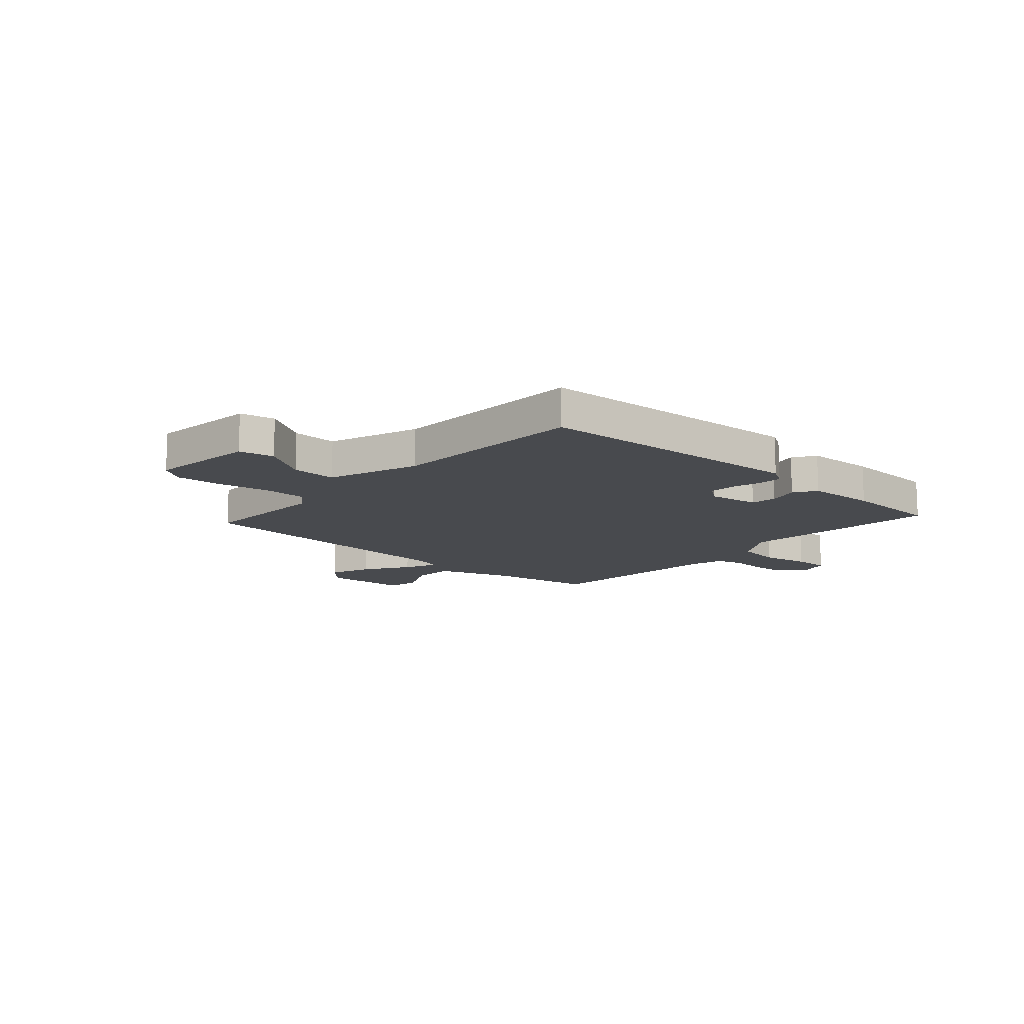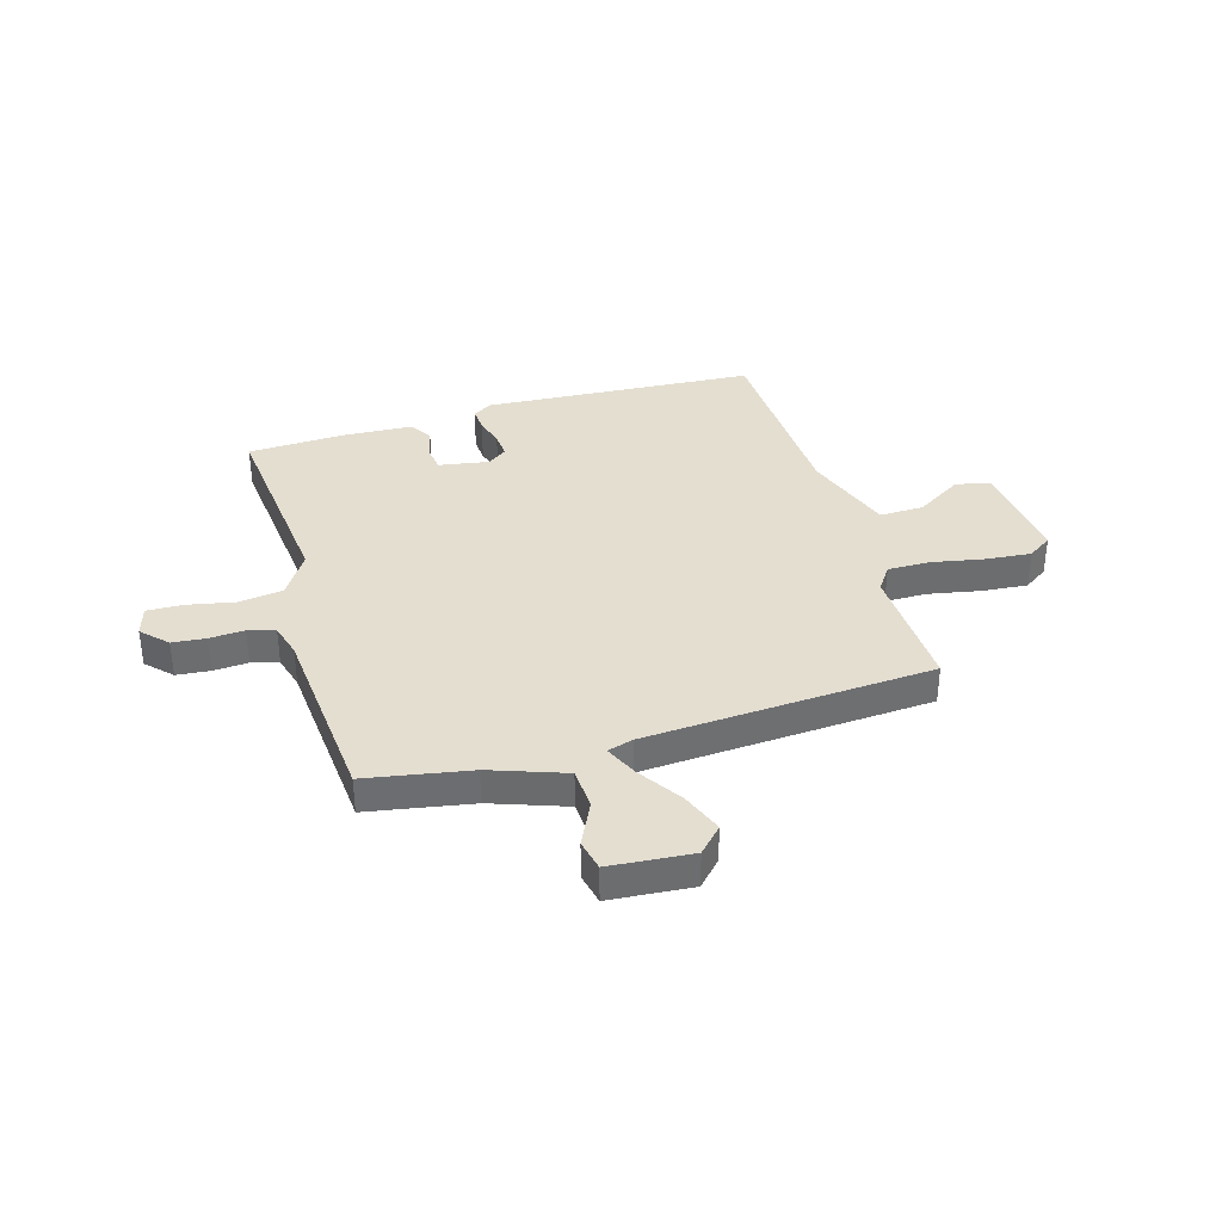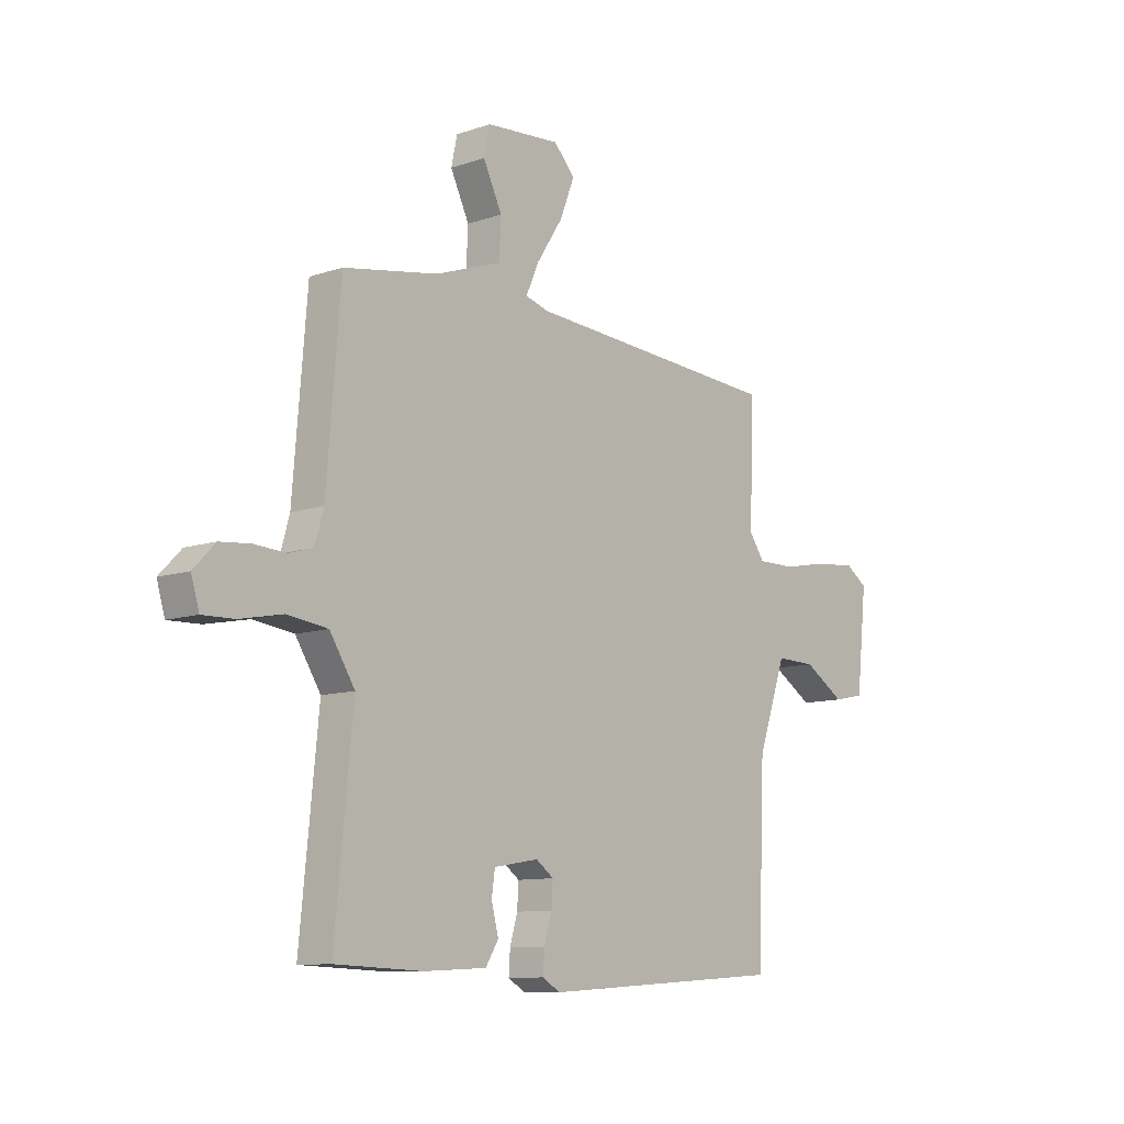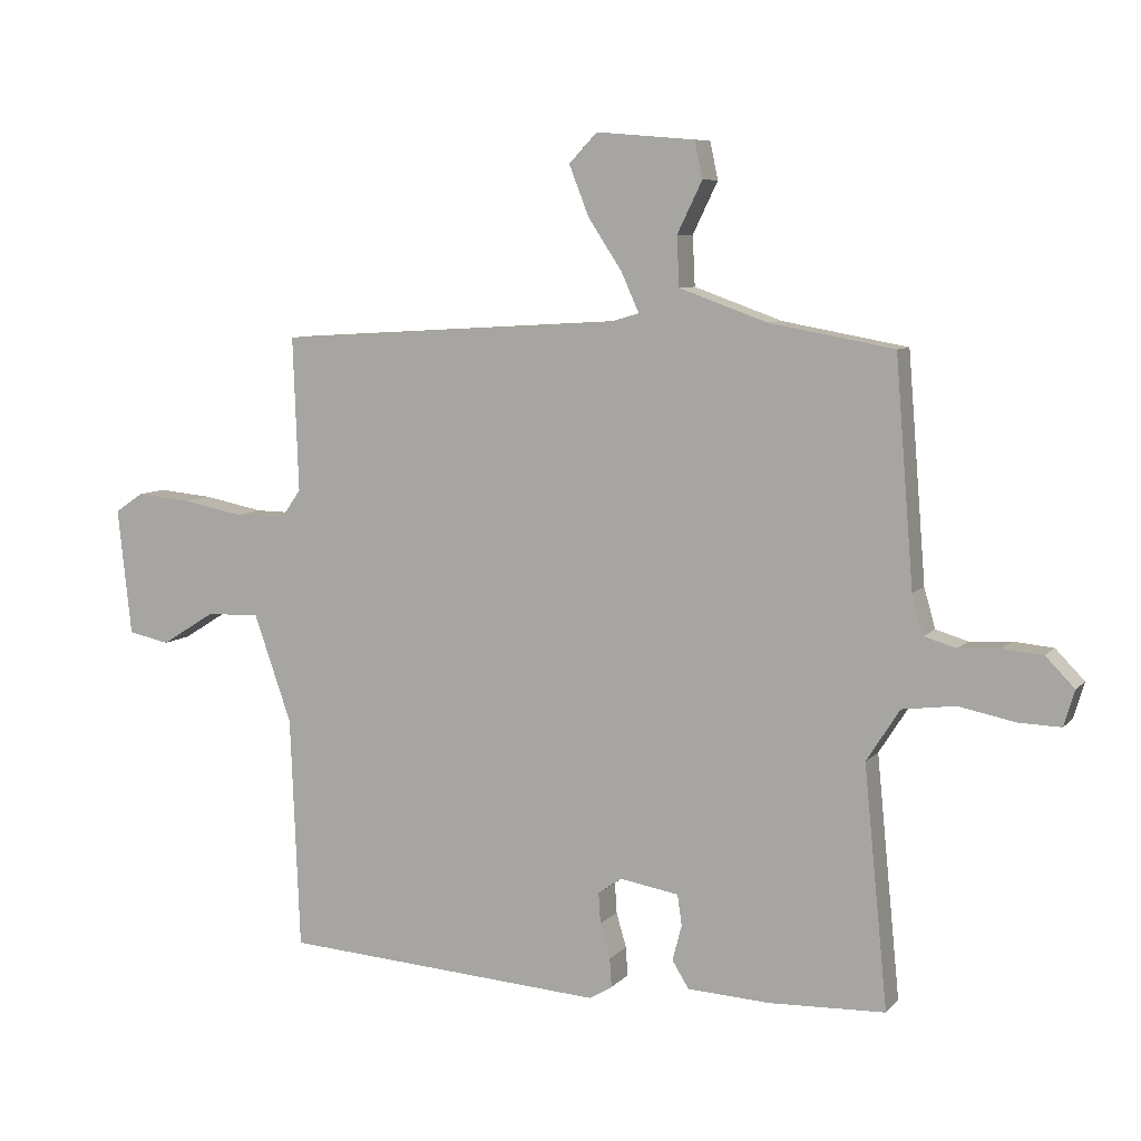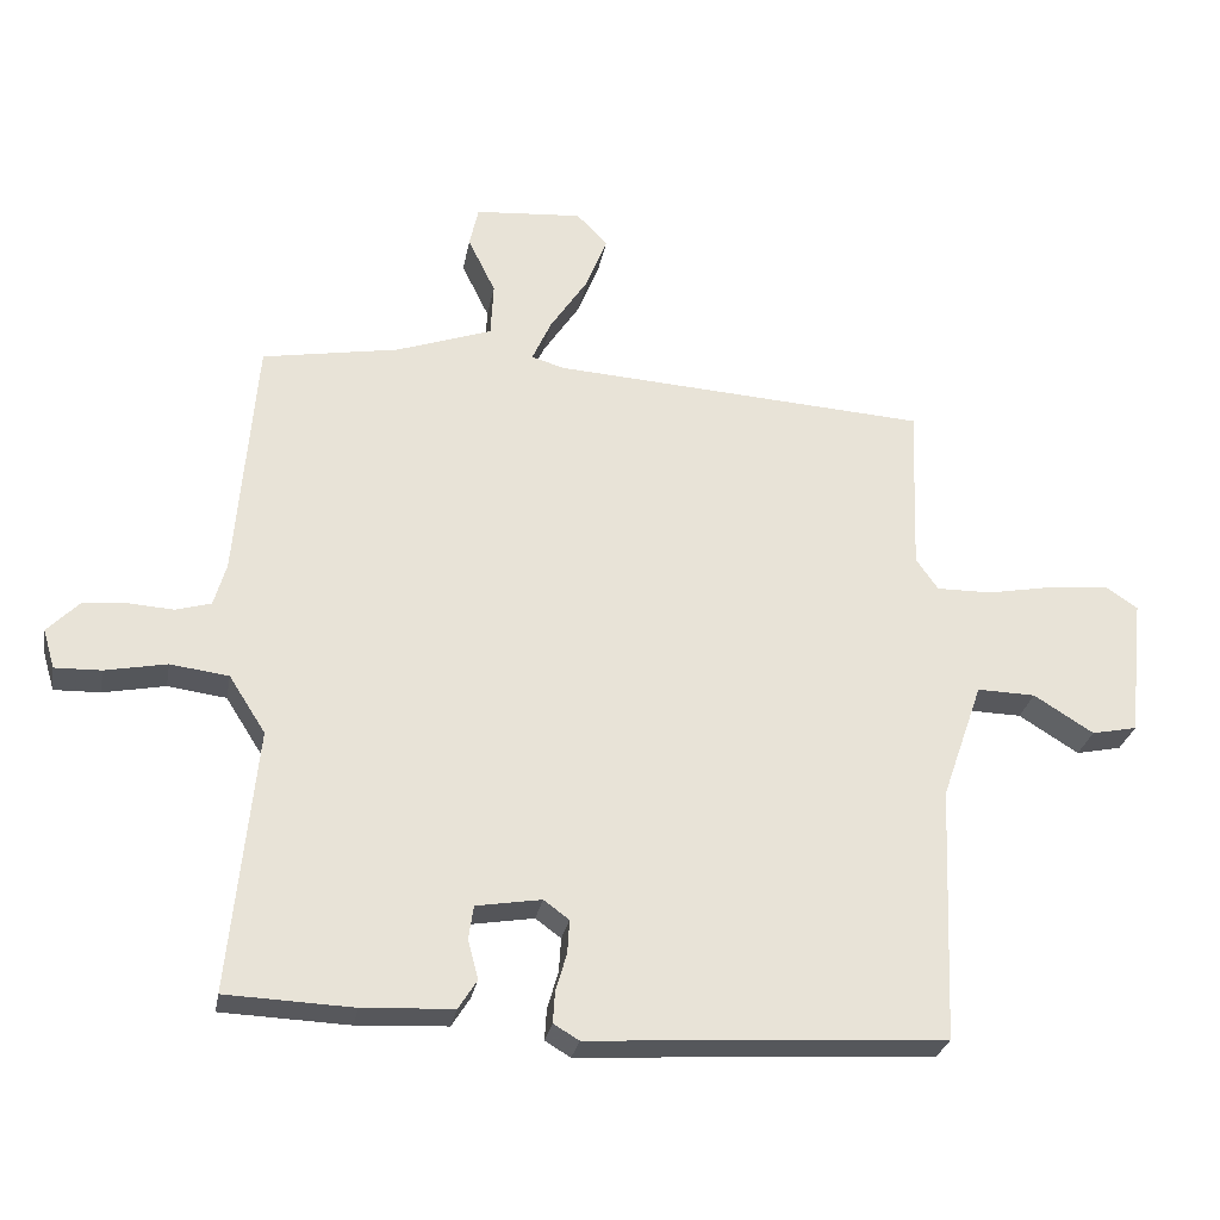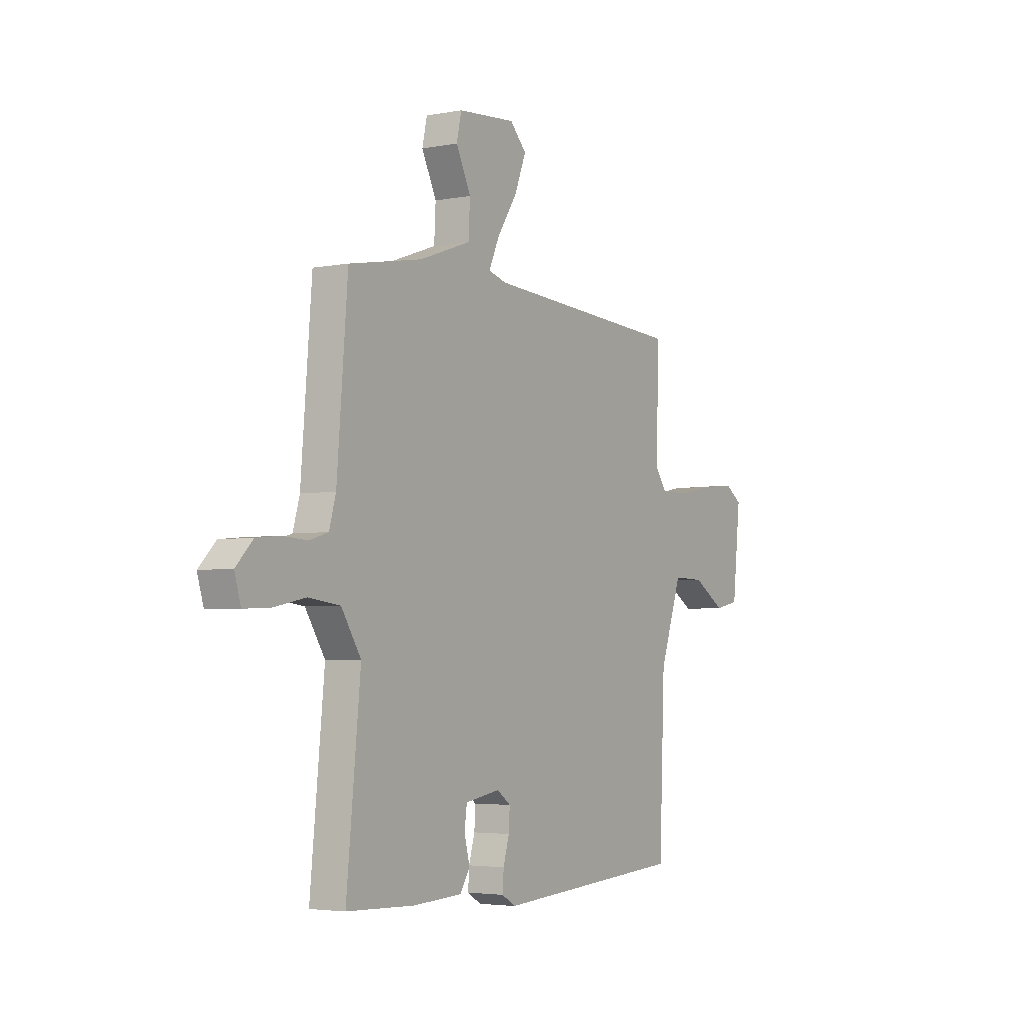
<metadata>
{"format":"obj","ext":"obj","renderer":"f3d","projection":"perspective","resolution":1024,"background":"white","views":[{"elev":-13.0,"azim":137.8,"up":"+Y"},{"elev":36.4,"azim":-16.5,"up":"+Y"},{"elev":-10.3,"azim":-49.4,"up":"+Z"},{"elev":7.7,"azim":-157.5,"up":"+Z"},{"elev":-28.1,"azim":-10.4,"up":"+Z"},{"elev":-3.7,"azim":-57.6,"up":"+Z"}]}
</metadata>
<code>
v 0.5 0.07 -0.5
v -0.017 0.07 -0.534
v -0.054 0.07 -0.512
v -0.051 0.07 -0.466
v -0.035 0.07 -0.411
v -0.032 0.07 -0.362
v -0.069 0.07 -0.335
v -0.164 0.07 -0.351
v -0.171 0.07 -0.4
v -0.156 0.07 -0.457
v -0.183 0.07 -0.5
v -0.315 0.07 -0.507
v -0.5 0.07 -0.5
v -0.462 0.07 -0.116
v -0.515 0.07 -0.033
v -0.6 0.07 -0.022
v -0.69 0.07 -0.04
v -0.757 0.07 -0.042
v -0.774 0.07 0.015
v -0.728 0.07 0.062
v -0.664 0.07 0.068
v -0.598 0.07 0.064
v -0.547 0.07 0.079
v -0.529 0.07 0.142
v -0.5 0.07 0.5
v -0.301 0.07 0.536
v -0.161 0.07 0.586
v -0.157 0.07 0.665
v -0.197 0.07 0.747
v -0.184 0.07 0.806
v -0.027 0.07 0.819
v 0.018 0.07 0.772
v -0.013 0.07 0.693
v -0.068 0.07 0.609
v -0.096 0.07 0.547
v -0.047 0.07 0.533
v 0.5 0.07 0.5
v 0.491 0.07 0.254
v 0.523 0.07 0.208
v 0.604 0.07 0.209
v 0.702 0.07 0.228
v 0.789 0.07 0.236
v 0.835 0.07 0.205
v 0.813 0.07 0.002
v 0.747 0.07 -0.012
v 0.66 0.07 0.042
v 0.575 0.07 0.044
v 0.515 0.07 -0.128
v 0.5 0 -0.5
v -0.017 0 -0.534
v -0.054 0 -0.512
v -0.051 0 -0.466
v -0.035 0 -0.411
v -0.032 0 -0.362
v -0.069 0 -0.335
v -0.164 0 -0.351
v -0.171 0 -0.4
v -0.156 0 -0.457
v -0.183 0 -0.5
v -0.315 0 -0.507
v -0.5 0 -0.5
v -0.462 0 -0.116
v -0.515 0 -0.033
v -0.6 0 -0.022
v -0.69 0 -0.04
v -0.757 0 -0.042
v -0.774 0 0.015
v -0.728 0 0.062
v -0.664 0 0.068
v -0.598 0 0.064
v -0.547 0 0.079
v -0.529 0 0.142
v -0.5 0 0.5
v -0.301 0 0.536
v -0.161 0 0.586
v -0.157 0 0.665
v -0.197 0 0.747
v -0.184 0 0.806
v -0.027 0 0.819
v 0.018 0 0.772
v -0.013 0 0.693
v -0.068 0 0.609
v -0.096 0 0.547
v -0.047 0 0.533
v 0.5 0 0.5
v 0.491 0 0.254
v 0.523 0 0.208
v 0.604 0 0.209
v 0.702 0 0.228
v 0.789 0 0.236
v 0.835 0 0.205
v 0.813 0 0.002
v 0.747 0 -0.012
v 0.66 0 0.042
v 0.575 0 0.044
v 0.515 0 -0.128
f 44 45 46
f 43 44 46
f 42 43 46
f 41 42 46
f 40 41 46
f 39 40 46 47
f 38 39 47 48
f 36 37 38
f 48 1 2
f 38 48 2
f 36 38 2
f 35 36 2
f 32 33 34
f 31 32 34
f 30 31 34
f 29 30 34
f 28 29 34
f 27 28 34 35
f 24 25 26
f 26 27 35
f 24 26 35
f 23 24 35
f 20 21 22
f 19 20 22
f 18 19 22
f 17 18 22
f 16 17 22
f 15 16 22 23
f 14 15 23 35
f 12 13 14
f 11 12 14
f 10 11 14
f 9 10 14
f 8 9 14 35
f 2 3 4 5
f 2 5 6
f 35 2 6
f 7 8 35
f 6 7 35
f 94 93 92
f 94 92 91
f 94 91 90
f 94 90 89
f 94 89 88
f 95 94 88 87
f 96 95 87 86
f 86 85 84
f 50 49 96
f 50 96 86
f 50 86 84
f 50 84 83
f 82 81 80
f 82 80 79
f 82 79 78
f 82 78 77
f 82 77 76
f 83 82 76 75
f 74 73 72
f 83 75 74
f 83 74 72
f 83 72 71
f 70 69 68
f 70 68 67
f 70 67 66
f 70 66 65
f 70 65 64
f 71 70 64 63
f 83 71 63 62
f 62 61 60
f 62 60 59
f 62 59 58
f 62 58 57
f 83 62 57 56
f 53 52 51 50
f 54 53 50
f 54 50 83
f 83 56 55
f 83 55 54
f 1 49 50 2
f 2 50 51 3
f 3 51 52 4
f 4 52 53 5
f 5 53 54 6
f 6 54 55 7
f 7 55 56 8
f 8 56 57 9
f 9 57 58 10
f 10 58 59 11
f 11 59 60 12
f 12 60 61 13
f 13 61 62 14
f 14 62 63 15
f 15 63 64 16
f 16 64 65 17
f 17 65 66 18
f 18 66 67 19
f 19 67 68 20
f 20 68 69 21
f 21 69 70 22
f 22 70 71 23
f 23 71 72 24
f 24 72 73 25
f 25 73 74 26
f 26 74 75 27
f 27 75 76 28
f 28 76 77 29
f 29 77 78 30
f 30 78 79 31
f 31 79 80 32
f 32 80 81 33
f 33 81 82 34
f 34 82 83 35
f 35 83 84 36
f 36 84 85 37
f 37 85 86 38
f 38 86 87 39
f 39 87 88 40
f 40 88 89 41
f 41 89 90 42
f 42 90 91 43
f 43 91 92 44
f 44 92 93 45
f 45 93 94 46
f 46 94 95 47
f 47 95 96 48
f 48 96 49 1

</code>
